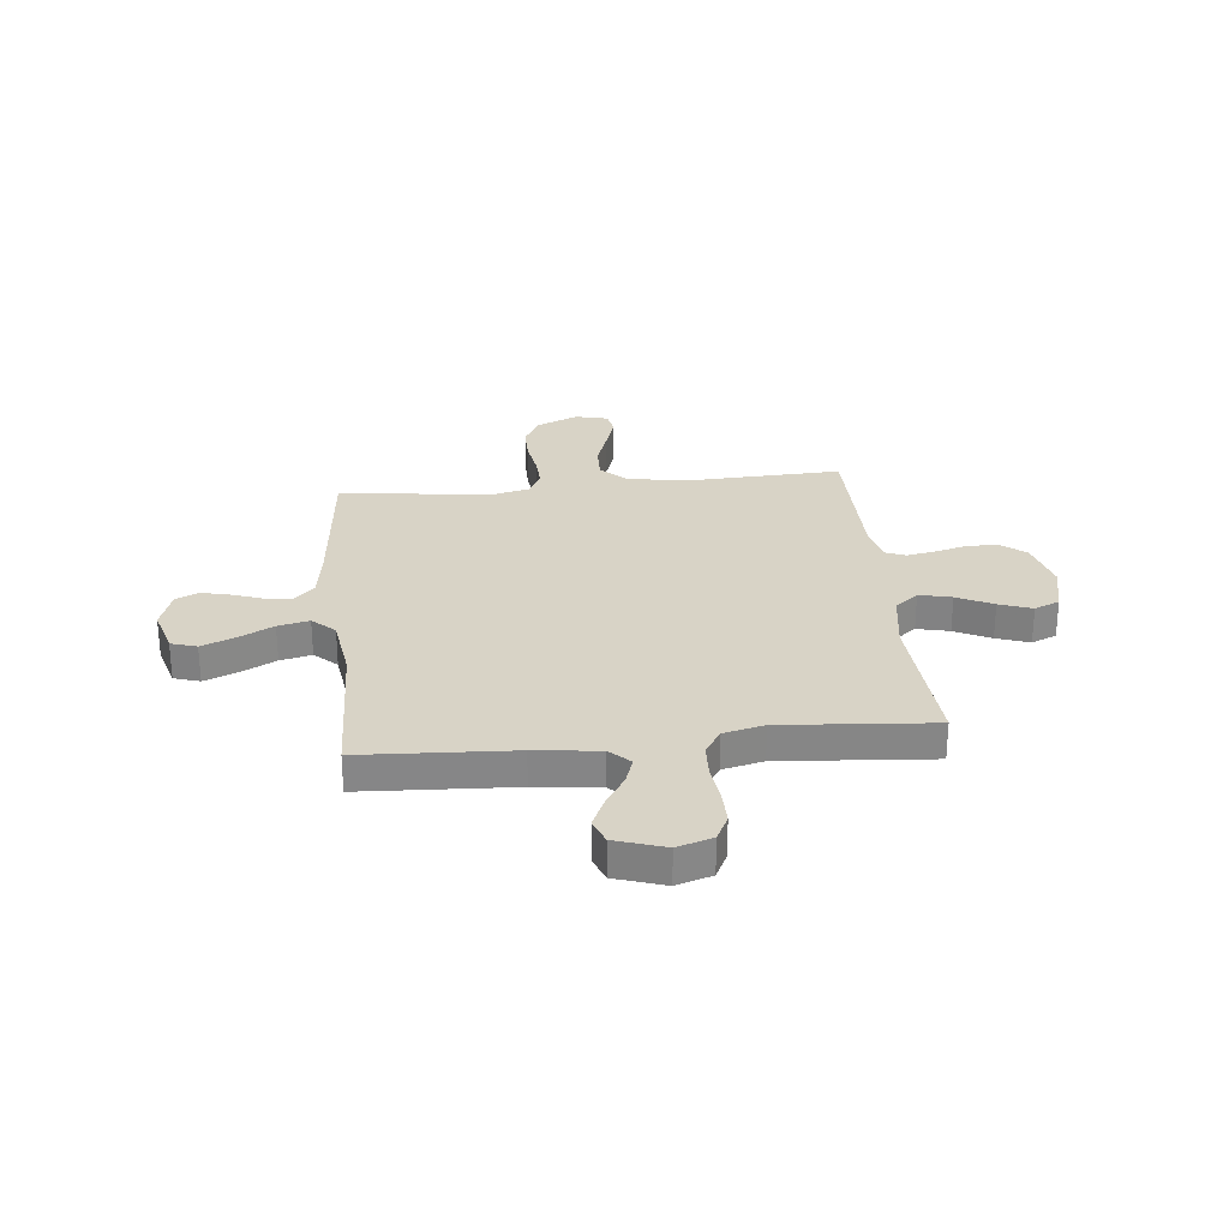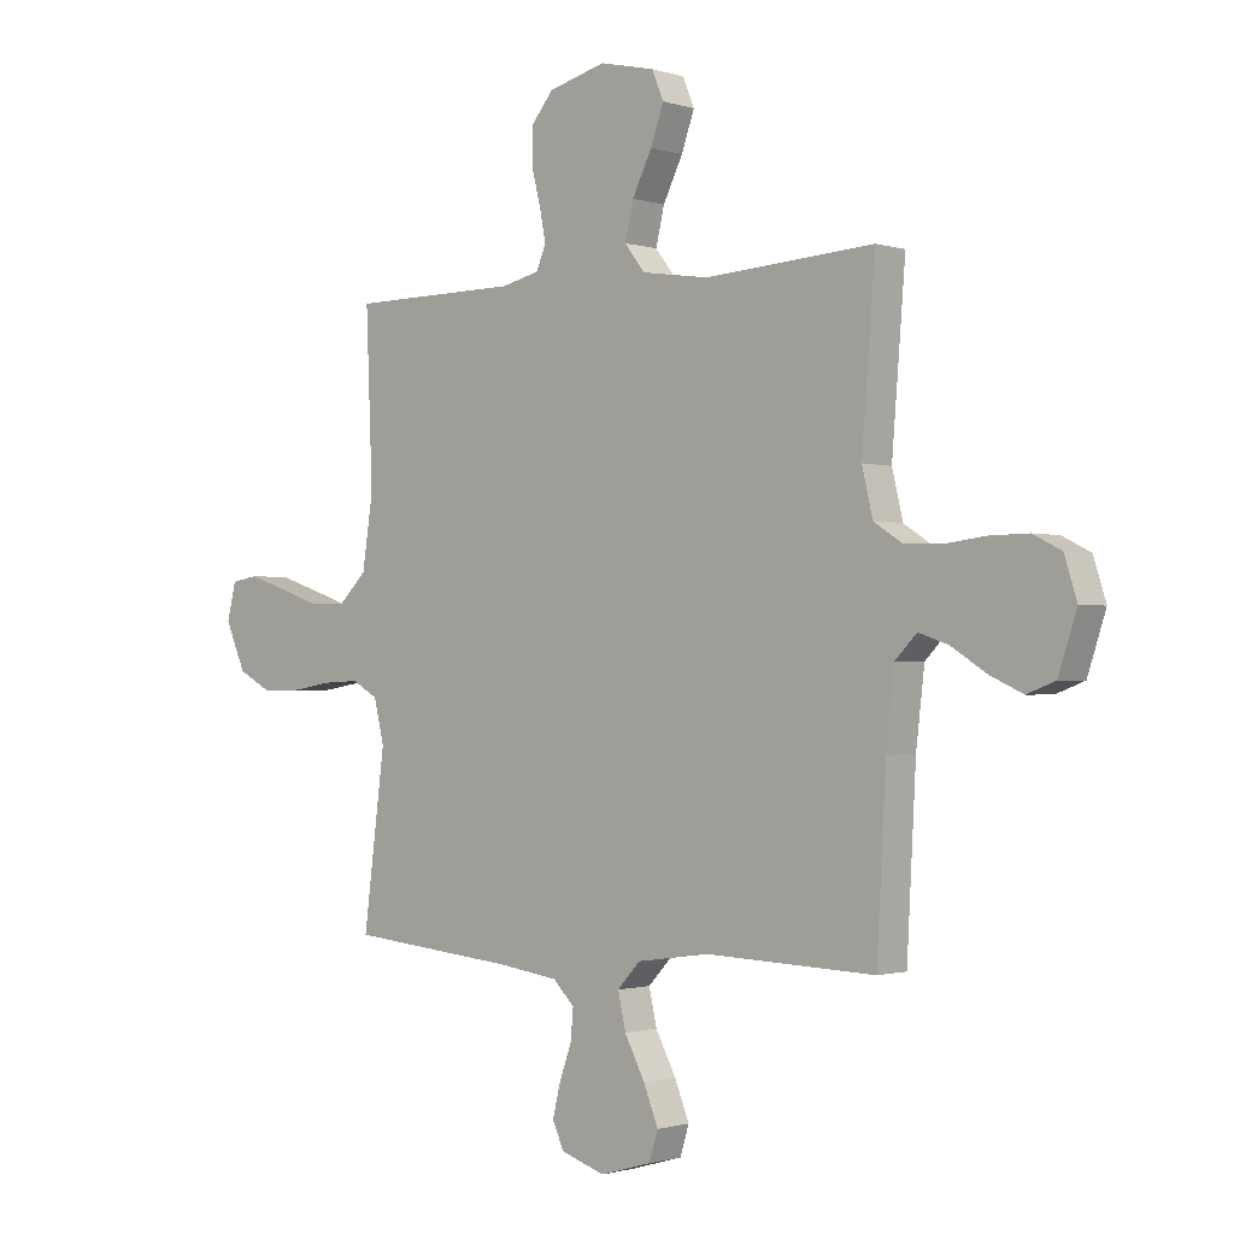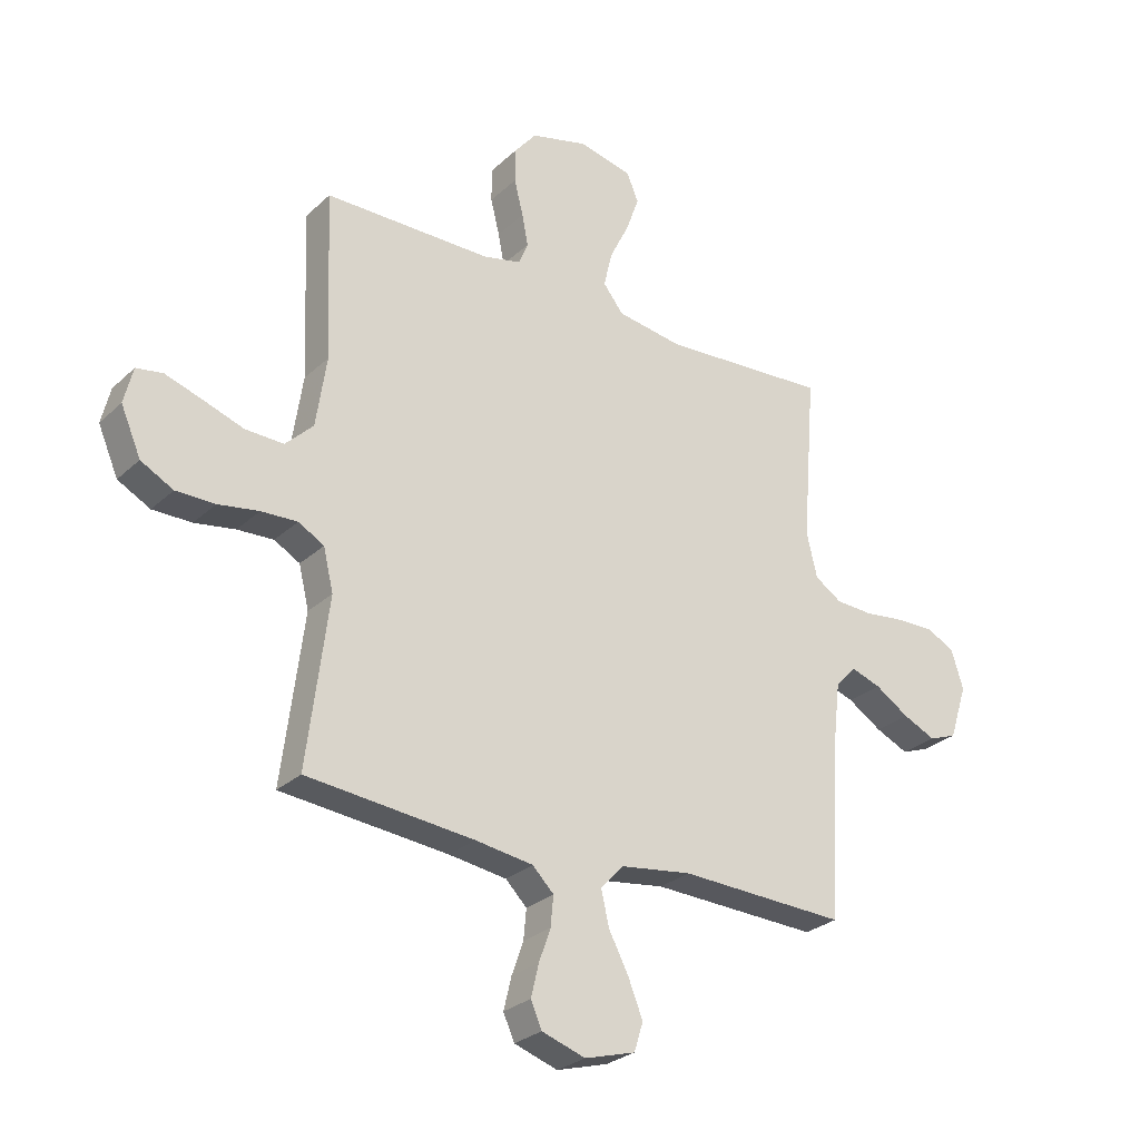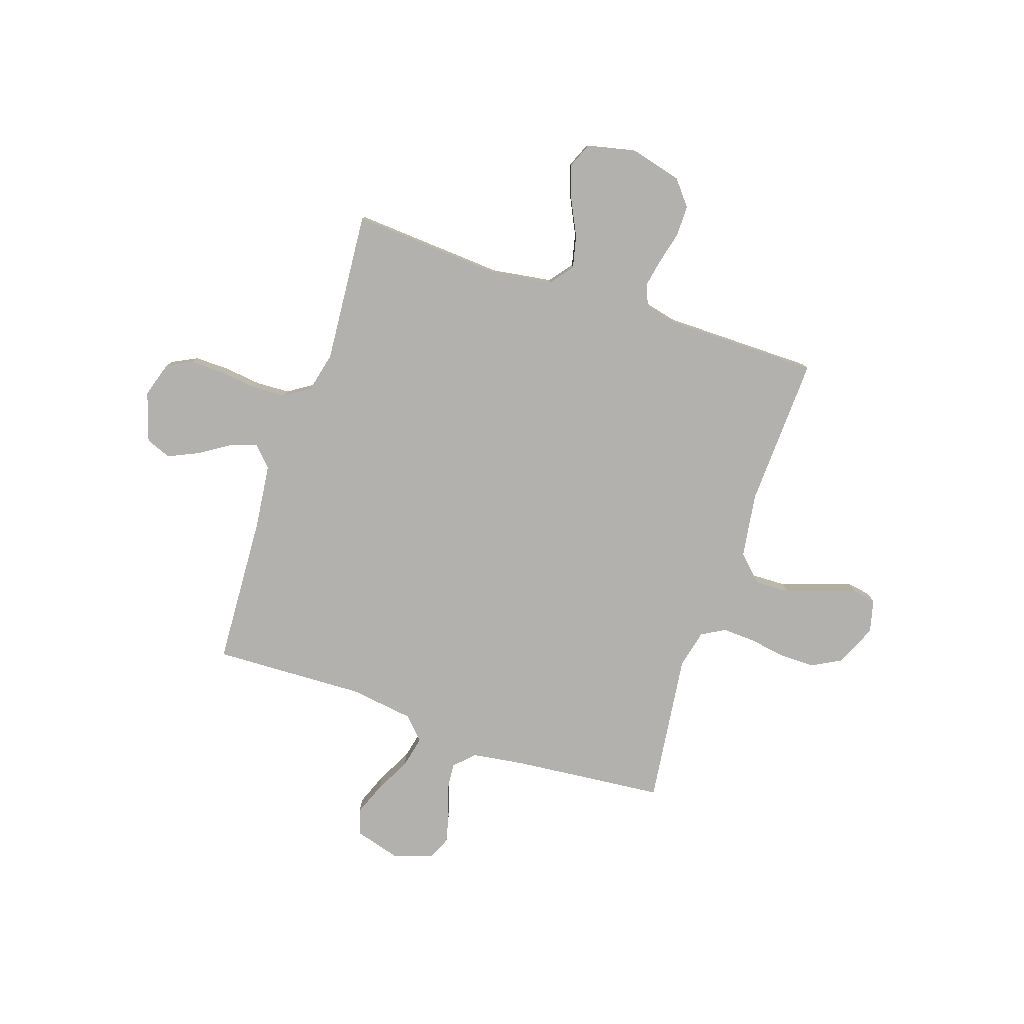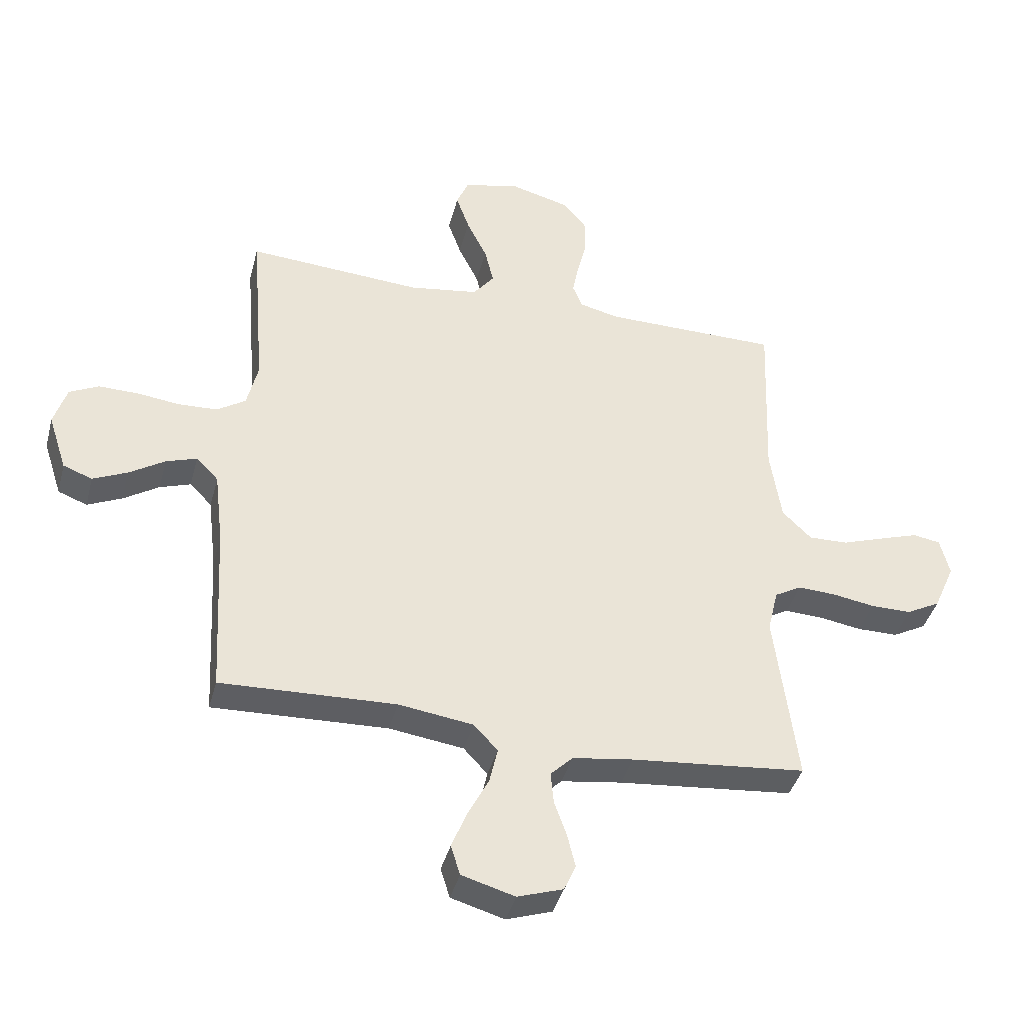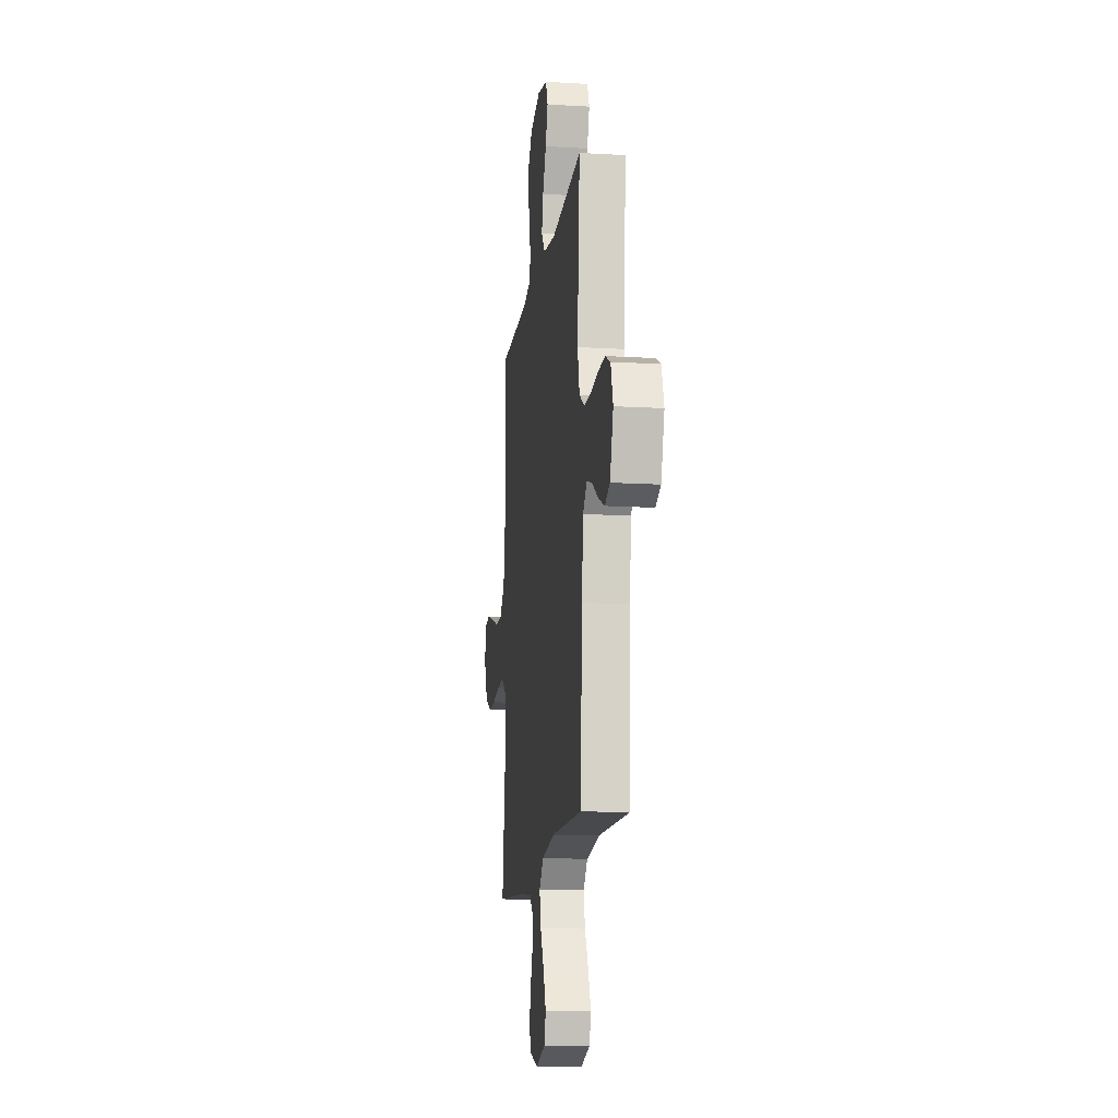
<metadata>
{"format":"obj","ext":"obj","renderer":"f3d","projection":"perspective","resolution":1024,"background":"white","views":[{"elev":28.0,"azim":-95.9,"up":"+Y"},{"elev":-1.2,"azim":-138.7,"up":"+Z"},{"elev":-27.6,"azim":144.0,"up":"+Z"},{"elev":-79.3,"azim":-18.5,"up":"+Y"},{"elev":-40.3,"azim":-14.5,"up":"+Z"},{"elev":-14.2,"azim":-97.5,"up":"+Z"}]}
</metadata>
<code>
v -0.5 0.07 0.5
v -0.2 0.07 0.48
v -0.081 0.07 0.498
v -0.045 0.07 0.544
v -0.06 0.07 0.608
v -0.095 0.07 0.679
v -0.118 0.07 0.744
v -0.097 0.07 0.794
v 0 0.07 0.816
v 0.102 0.07 0.789
v 0.142 0.07 0.74
v 0.142 0.07 0.679
v 0.126 0.07 0.615
v 0.115 0.07 0.559
v 0.132 0.07 0.518
v 0.2 0.07 0.502
v 0.5 0.07 0.5
v 0.488 0.07 0.2
v 0.507 0.07 0.073
v 0.557 0.07 0.024
v 0.625 0.07 0.026
v 0.698 0.07 0.051
v 0.765 0.07 0.073
v 0.812 0.07 0.065
v 0.828 0.07 0
v 0.792 0.07 -0.083
v 0.734 0.07 -0.114
v 0.664 0.07 -0.114
v 0.591 0.07 -0.102
v 0.526 0.07 -0.099
v 0.48 0.07 -0.125
v 0.462 0.07 -0.2
v 0.5 0.07 -0.5
v 0.2 0.07 -0.529
v 0.096 0.07 -0.544
v 0.058 0.07 -0.582
v 0.063 0.07 -0.636
v 0.084 0.07 -0.695
v 0.098 0.07 -0.753
v 0.078 0.07 -0.798
v 0 0.07 -0.824
v -0.091 0.07 -0.798
v -0.107 0.07 -0.747
v -0.081 0.07 -0.682
v -0.045 0.07 -0.613
v -0.031 0.07 -0.551
v -0.072 0.07 -0.507
v -0.2 0.07 -0.489
v -0.5 0.07 -0.5
v -0.516 0.07 -0.2
v -0.531 0.07 -0.072
v -0.569 0.07 -0.033
v -0.622 0.07 -0.051
v -0.683 0.07 -0.09
v -0.742 0.07 -0.117
v -0.792 0.07 -0.098
v -0.824 0.07 0
v -0.802 0.07 0.07
v -0.752 0.07 0.095
v -0.684 0.07 0.094
v -0.611 0.07 0.085
v -0.544 0.07 0.088
v -0.495 0.07 0.12
v -0.476 0.07 0.2
v -0.5 0 0.5
v -0.2 0 0.48
v -0.081 0 0.498
v -0.045 0 0.544
v -0.06 0 0.608
v -0.095 0 0.679
v -0.118 0 0.744
v -0.097 0 0.794
v 0 0 0.816
v 0.102 0 0.789
v 0.142 0 0.74
v 0.142 0 0.679
v 0.126 0 0.615
v 0.115 0 0.559
v 0.132 0 0.518
v 0.2 0 0.502
v 0.5 0 0.5
v 0.488 0 0.2
v 0.507 0 0.073
v 0.557 0 0.024
v 0.625 0 0.026
v 0.698 0 0.051
v 0.765 0 0.073
v 0.812 0 0.065
v 0.828 0 0
v 0.792 0 -0.083
v 0.734 0 -0.114
v 0.664 0 -0.114
v 0.591 0 -0.102
v 0.526 0 -0.099
v 0.48 0 -0.125
v 0.462 0 -0.2
v 0.5 0 -0.5
v 0.2 0 -0.529
v 0.096 0 -0.544
v 0.058 0 -0.582
v 0.063 0 -0.636
v 0.084 0 -0.695
v 0.098 0 -0.753
v 0.078 0 -0.798
v 0 0 -0.824
v -0.091 0 -0.798
v -0.107 0 -0.747
v -0.081 0 -0.682
v -0.045 0 -0.613
v -0.031 0 -0.551
v -0.072 0 -0.507
v -0.2 0 -0.489
v -0.5 0 -0.5
v -0.516 0 -0.2
v -0.531 0 -0.072
v -0.569 0 -0.033
v -0.622 0 -0.051
v -0.683 0 -0.09
v -0.742 0 -0.117
v -0.792 0 -0.098
v -0.824 0 0
v -0.802 0 0.07
v -0.752 0 0.095
v -0.684 0 0.094
v -0.611 0 0.085
v -0.544 0 0.088
v -0.495 0 0.12
v -0.476 0 0.2
f 58 59 60 61
f 58 61 62
f 57 58 62
f 56 57 62
f 53 54 55 56
f 52 53 56 62
f 51 52 62 63
f 48 49 50
f 47 48 50 51
f 42 43 44 45
f 40 41 42 45
f 40 45 46
f 37 38 39 40
f 36 37 40 46
f 35 36 46 47
f 32 33 34
f 31 32 34 35
f 26 27 28 29
f 26 29 30
f 25 26 30
f 24 25 30
f 21 22 23 24
f 21 24 30 31
f 16 17 18
f 15 16 18 19
f 10 11 12 13
f 10 13 14
f 9 10 14
f 8 9 14 15
f 5 6 7 8
f 4 5 8 15
f 64 1 2
f 64 2 3
f 63 64 3
f 51 63 3
f 31 35 47 51
f 20 21 31 51
f 19 20 51 3
f 3 4 15 19
f 125 124 123 122
f 126 125 122
f 126 122 121
f 126 121 120
f 120 119 118 117
f 126 120 117 116
f 127 126 116 115
f 114 113 112
f 115 114 112 111
f 109 108 107 106
f 109 106 105 104
f 110 109 104
f 104 103 102 101
f 110 104 101 100
f 111 110 100 99
f 98 97 96
f 99 98 96 95
f 93 92 91 90
f 94 93 90
f 94 90 89
f 94 89 88
f 88 87 86 85
f 95 94 88 85
f 82 81 80
f 83 82 80 79
f 77 76 75 74
f 78 77 74
f 78 74 73
f 79 78 73 72
f 72 71 70 69
f 79 72 69 68
f 66 65 128
f 67 66 128
f 67 128 127
f 67 127 115
f 115 111 99 95
f 115 95 85 84
f 67 115 84 83
f 83 79 68 67
f 1 65 66 2
f 2 66 67 3
f 3 67 68 4
f 4 68 69 5
f 5 69 70 6
f 6 70 71 7
f 7 71 72 8
f 8 72 73 9
f 9 73 74 10
f 10 74 75 11
f 11 75 76 12
f 12 76 77 13
f 13 77 78 14
f 14 78 79 15
f 15 79 80 16
f 16 80 81 17
f 17 81 82 18
f 18 82 83 19
f 19 83 84 20
f 20 84 85 21
f 21 85 86 22
f 22 86 87 23
f 23 87 88 24
f 24 88 89 25
f 25 89 90 26
f 26 90 91 27
f 27 91 92 28
f 28 92 93 29
f 29 93 94 30
f 30 94 95 31
f 31 95 96 32
f 32 96 97 33
f 33 97 98 34
f 34 98 99 35
f 35 99 100 36
f 36 100 101 37
f 37 101 102 38
f 38 102 103 39
f 39 103 104 40
f 40 104 105 41
f 41 105 106 42
f 42 106 107 43
f 43 107 108 44
f 44 108 109 45
f 45 109 110 46
f 46 110 111 47
f 47 111 112 48
f 48 112 113 49
f 49 113 114 50
f 50 114 115 51
f 51 115 116 52
f 52 116 117 53
f 53 117 118 54
f 54 118 119 55
f 55 119 120 56
f 56 120 121 57
f 57 121 122 58
f 58 122 123 59
f 59 123 124 60
f 60 124 125 61
f 61 125 126 62
f 62 126 127 63
f 63 127 128 64
f 64 128 65 1

</code>
